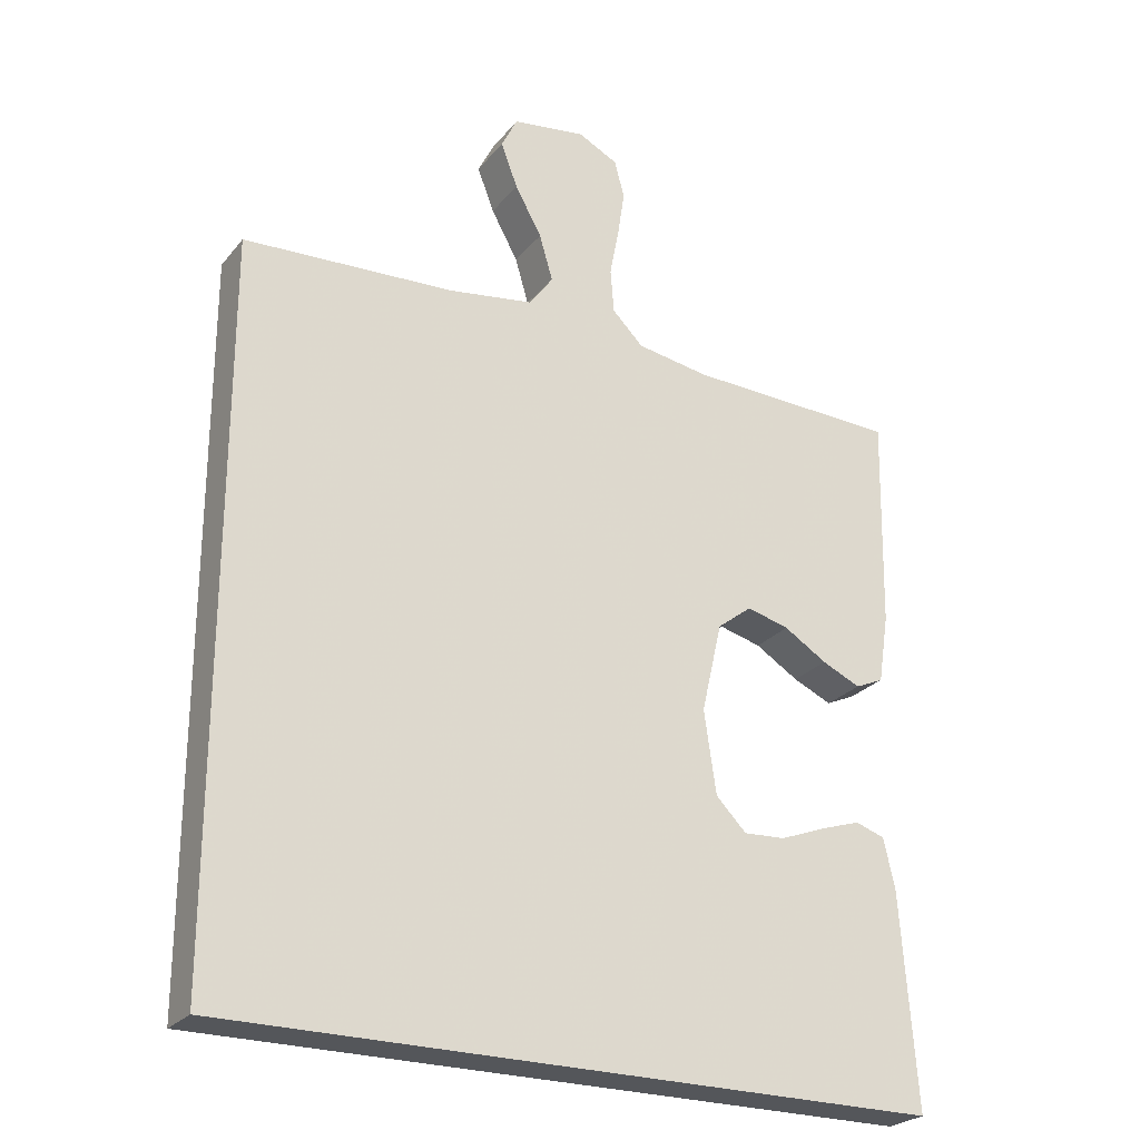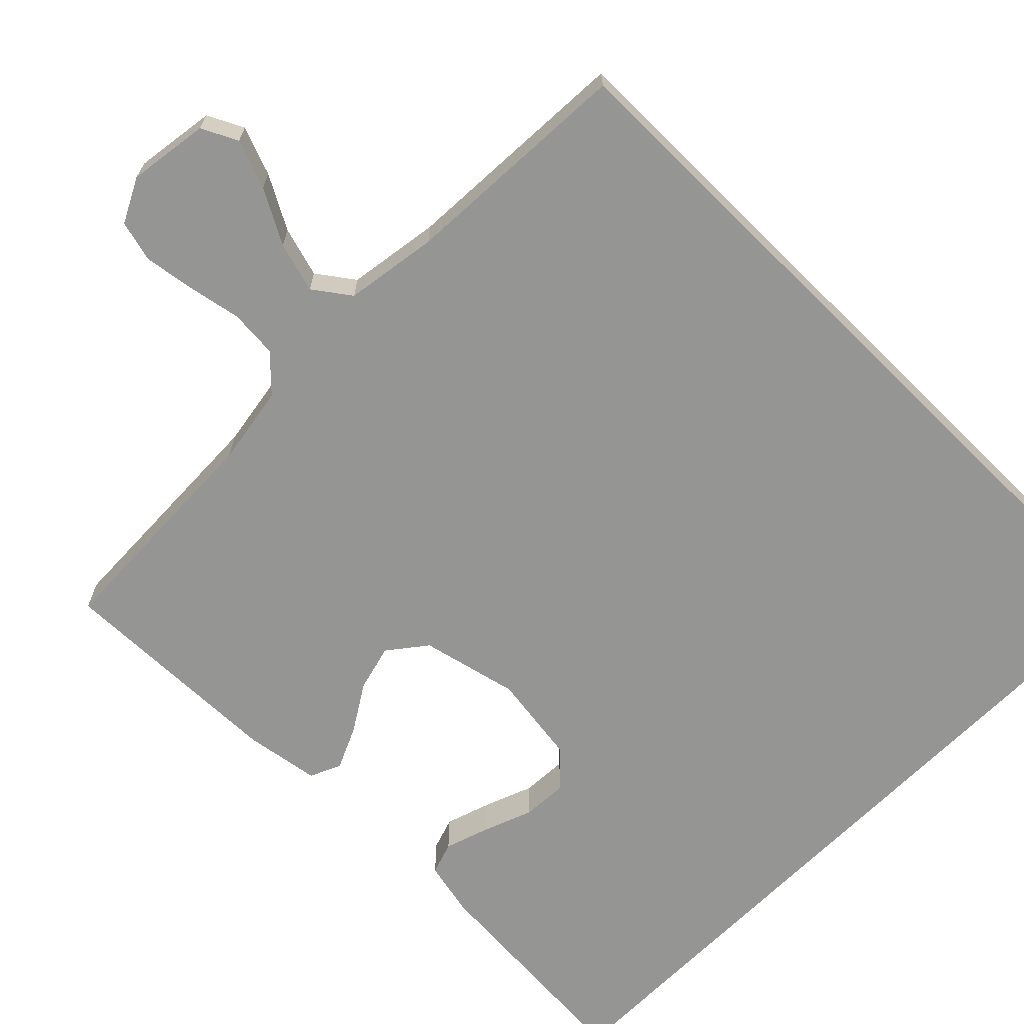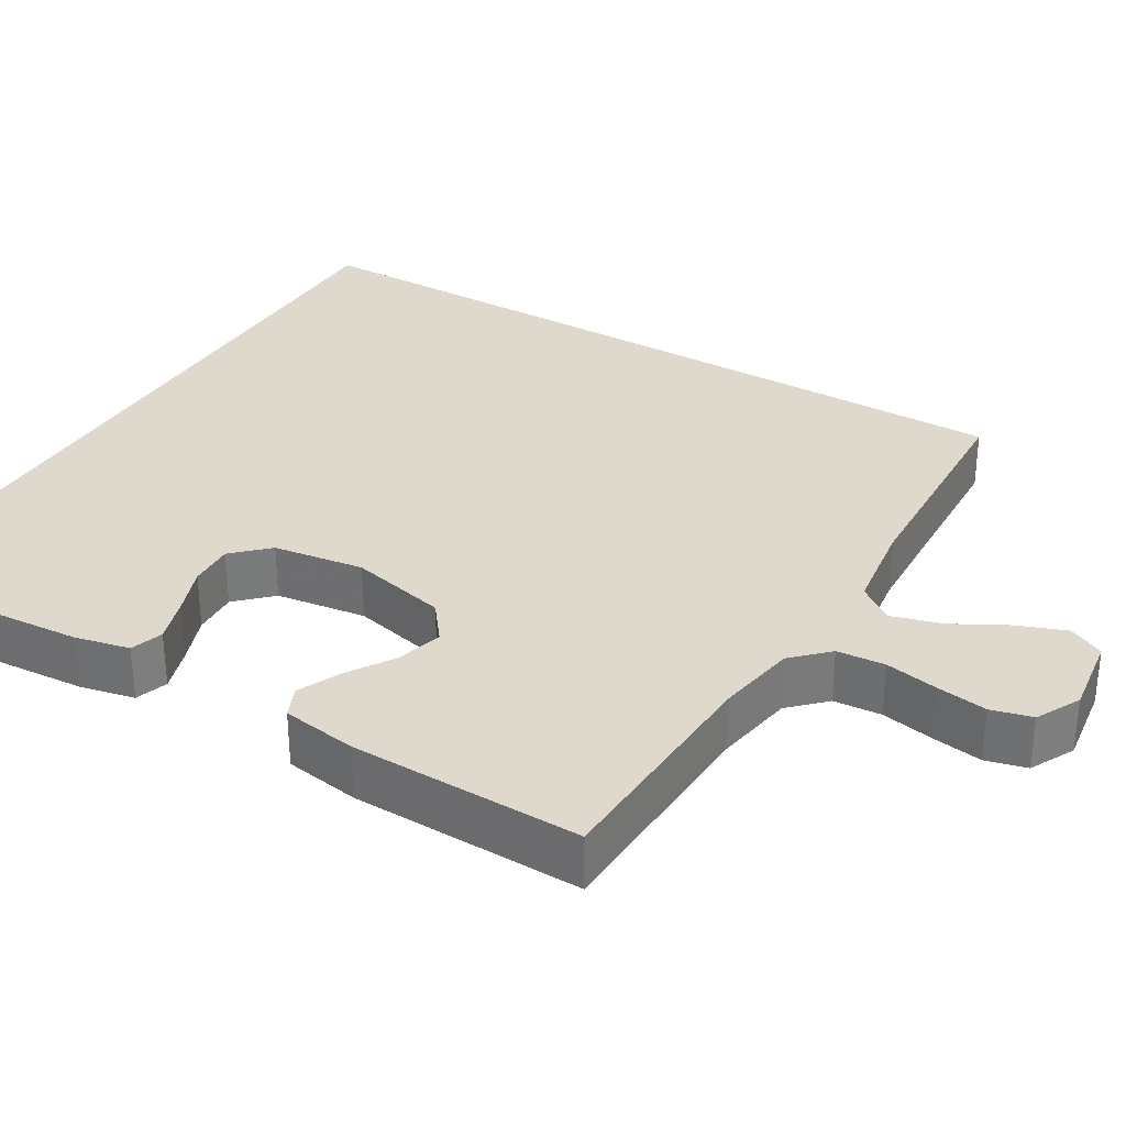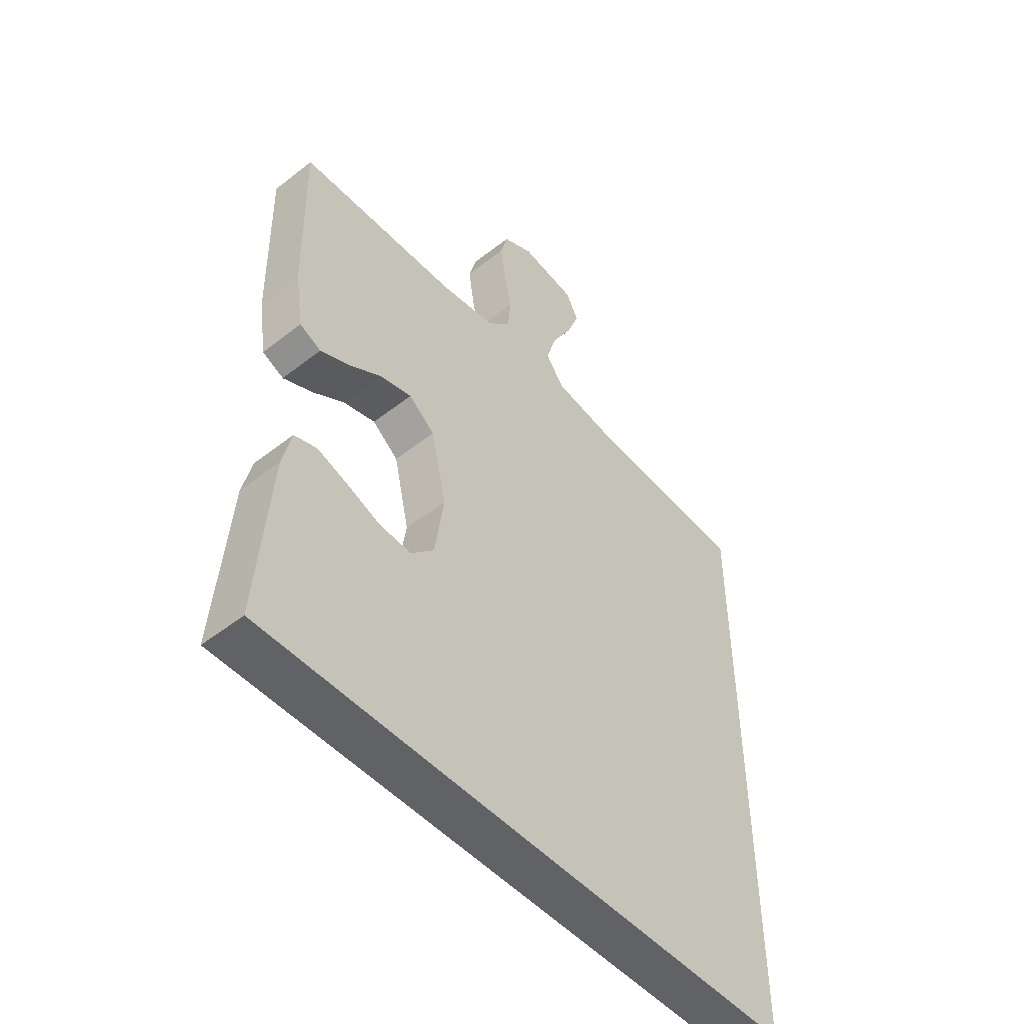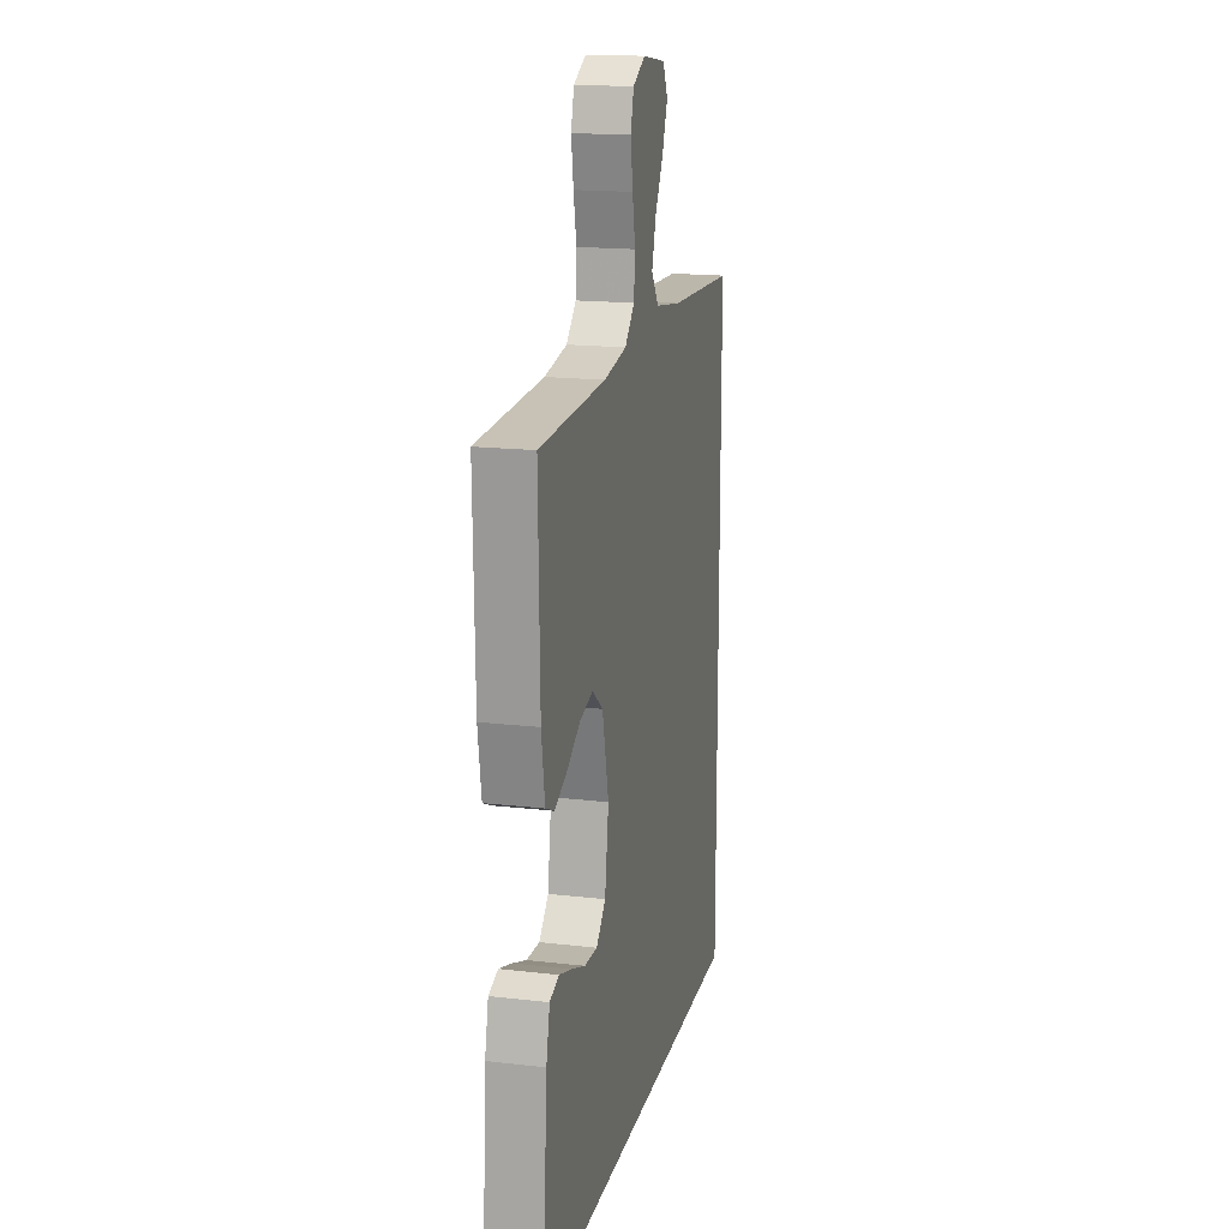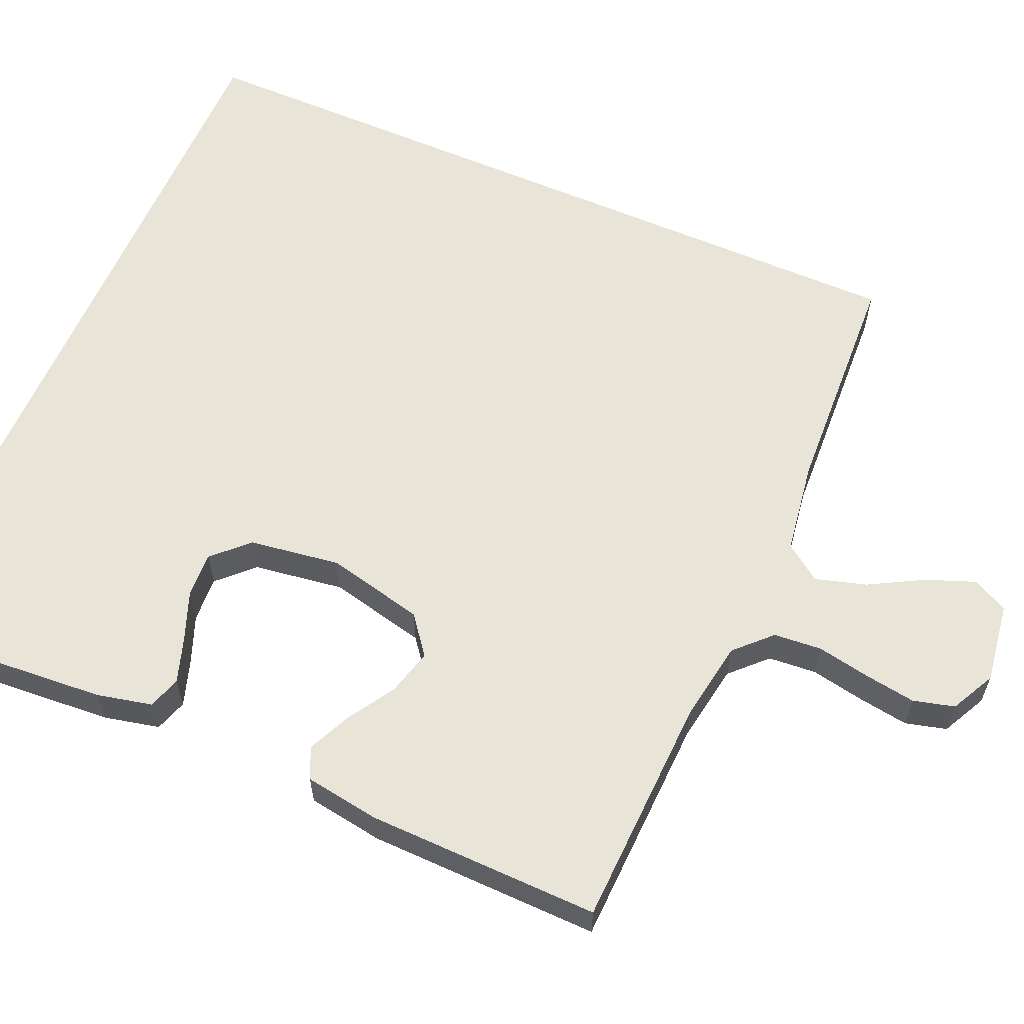
<metadata>
{"format":"obj","ext":"obj","renderer":"f3d","projection":"perspective","resolution":1024,"background":"white","views":[{"elev":-25.3,"azim":150.4,"up":"+Z"},{"elev":-67.3,"azim":45.3,"up":"+Y"},{"elev":32.0,"azim":-59.0,"up":"+Y"},{"elev":-50.6,"azim":-49.4,"up":"+Z"},{"elev":17.0,"azim":-76.9,"up":"+Z"},{"elev":60.5,"azim":-66.5,"up":"+Y"}]}
</metadata>
<code>
v 0.5 0.07 0.512
v 0.5 0.07 -0.5
v -0.505 0.07 -0.5
v -0.483 0.07 -0.2
v -0.467 0.07 -0.129
v -0.425 0.07 -0.115
v -0.367 0.07 -0.134
v -0.304 0.07 -0.158
v -0.245 0.07 -0.161
v -0.202 0.07 -0.117
v -0.185 0.07 0
v -0.214 0.07 0.126
v -0.263 0.07 0.164
v -0.323 0.07 0.148
v -0.384 0.07 0.11
v -0.439 0.07 0.085
v -0.479 0.07 0.103
v -0.494 0.07 0.2
v -0.5 0.07 0.5
v -0.2 0.07 0.511
v -0.097 0.07 0.528
v -0.053 0.07 0.572
v -0.048 0.07 0.634
v -0.061 0.07 0.702
v -0.071 0.07 0.768
v -0.057 0.07 0.821
v 0 0.07 0.85
v 0.104 0.07 0.835
v 0.127 0.07 0.789
v 0.103 0.07 0.726
v 0.065 0.07 0.657
v 0.046 0.07 0.592
v 0.08 0.07 0.545
v 0.2 0.07 0.527
v 0.5 0 0.512
v 0.5 0 -0.5
v -0.505 0 -0.5
v -0.483 0 -0.2
v -0.467 0 -0.129
v -0.425 0 -0.115
v -0.367 0 -0.134
v -0.304 0 -0.158
v -0.245 0 -0.161
v -0.202 0 -0.117
v -0.185 0 0
v -0.214 0 0.126
v -0.263 0 0.164
v -0.323 0 0.148
v -0.384 0 0.11
v -0.439 0 0.085
v -0.479 0 0.103
v -0.494 0 0.2
v -0.5 0 0.5
v -0.2 0 0.511
v -0.097 0 0.528
v -0.053 0 0.572
v -0.048 0 0.634
v -0.061 0 0.702
v -0.071 0 0.768
v -0.057 0 0.821
v 0 0 0.85
v 0.104 0 0.835
v 0.127 0 0.789
v 0.103 0 0.726
v 0.065 0 0.657
v 0.046 0 0.592
v 0.08 0 0.545
v 0.2 0 0.527
f 28 29 30 31
f 28 31 32
f 27 28 32
f 26 27 32
f 23 24 25 26
f 23 26 32
f 22 23 32 33
f 17 18 19 20
f 17 20 21
f 14 15 16 17
f 14 17 21 22
f 5 6 7 8
f 3 4 5 8
f 3 8 9
f 2 3 9 10
f 34 1 2 10
f 13 14 22 33
f 12 13 33 34
f 11 12 34
f 10 11 34
f 65 64 63 62
f 66 65 62
f 66 62 61
f 66 61 60
f 60 59 58 57
f 66 60 57
f 67 66 57 56
f 54 53 52 51
f 55 54 51
f 51 50 49 48
f 56 55 51 48
f 42 41 40 39
f 42 39 38 37
f 43 42 37
f 44 43 37 36
f 44 36 35 68
f 67 56 48 47
f 68 67 47 46
f 68 46 45
f 68 45 44
f 1 35 36 2
f 2 36 37 3
f 3 37 38 4
f 4 38 39 5
f 5 39 40 6
f 6 40 41 7
f 7 41 42 8
f 8 42 43 9
f 9 43 44 10
f 10 44 45 11
f 11 45 46 12
f 12 46 47 13
f 13 47 48 14
f 14 48 49 15
f 15 49 50 16
f 16 50 51 17
f 17 51 52 18
f 18 52 53 19
f 19 53 54 20
f 20 54 55 21
f 21 55 56 22
f 22 56 57 23
f 23 57 58 24
f 24 58 59 25
f 25 59 60 26
f 26 60 61 27
f 27 61 62 28
f 28 62 63 29
f 29 63 64 30
f 30 64 65 31
f 31 65 66 32
f 32 66 67 33
f 33 67 68 34
f 34 68 35 1

</code>
